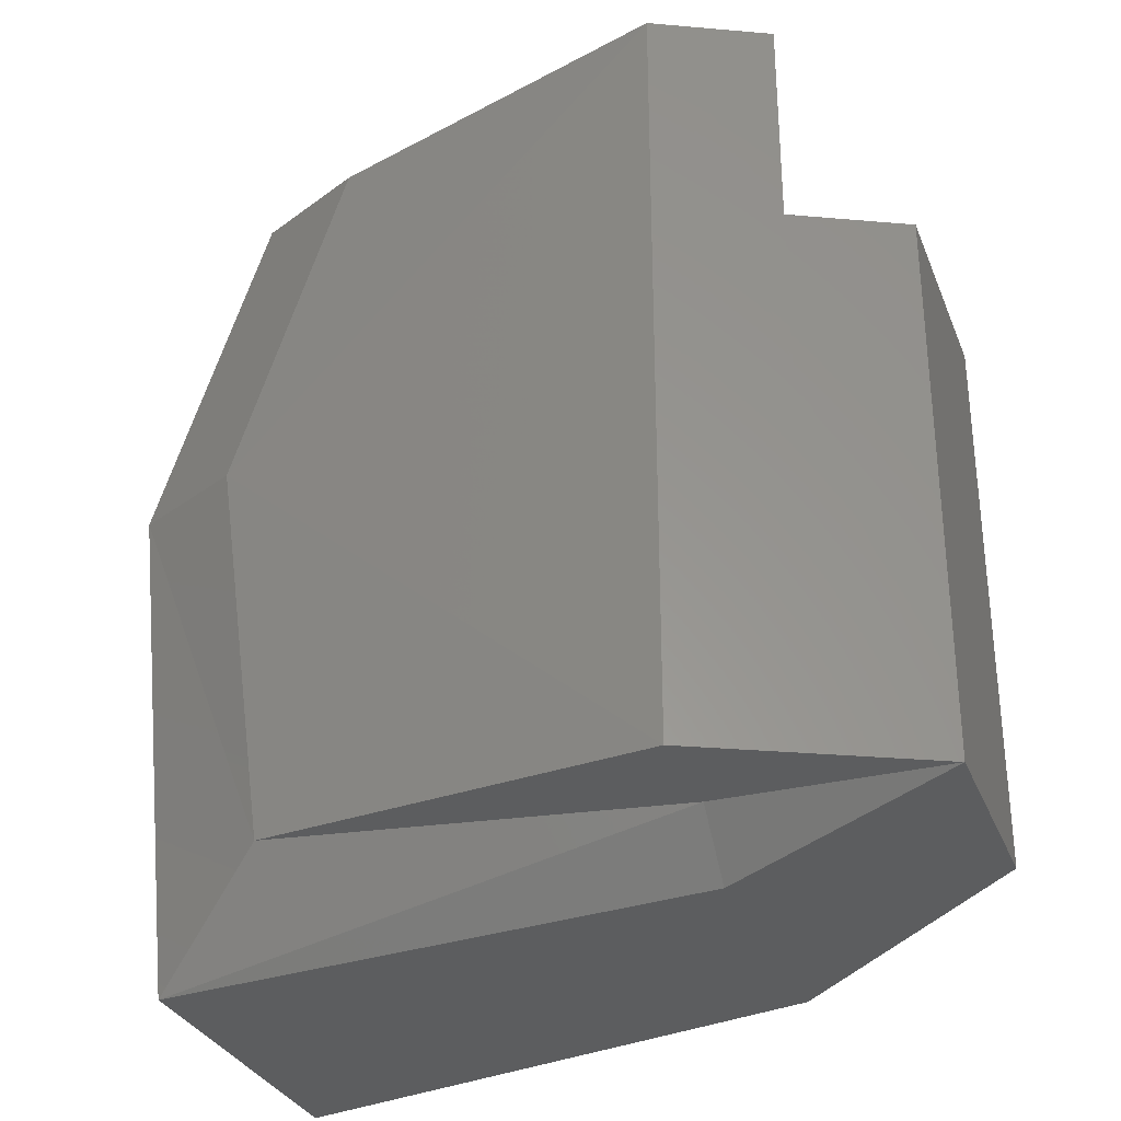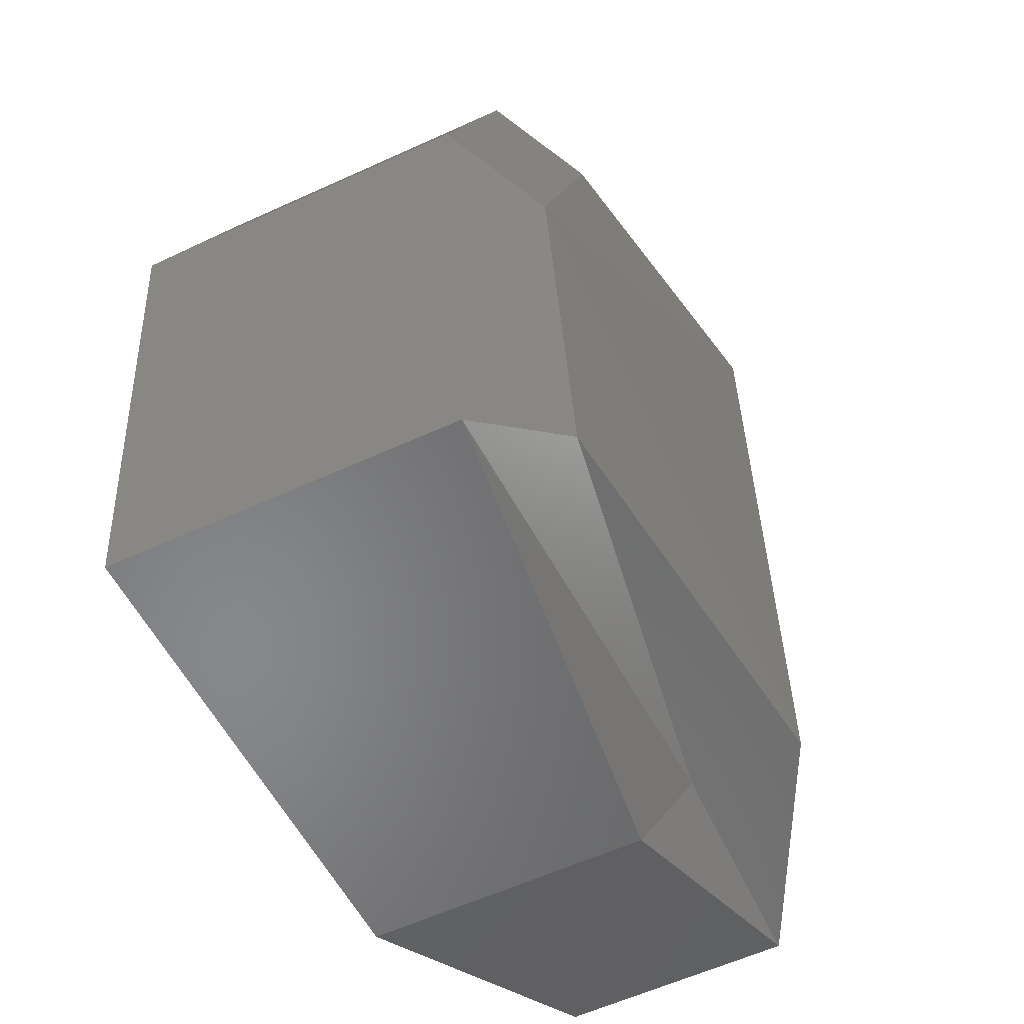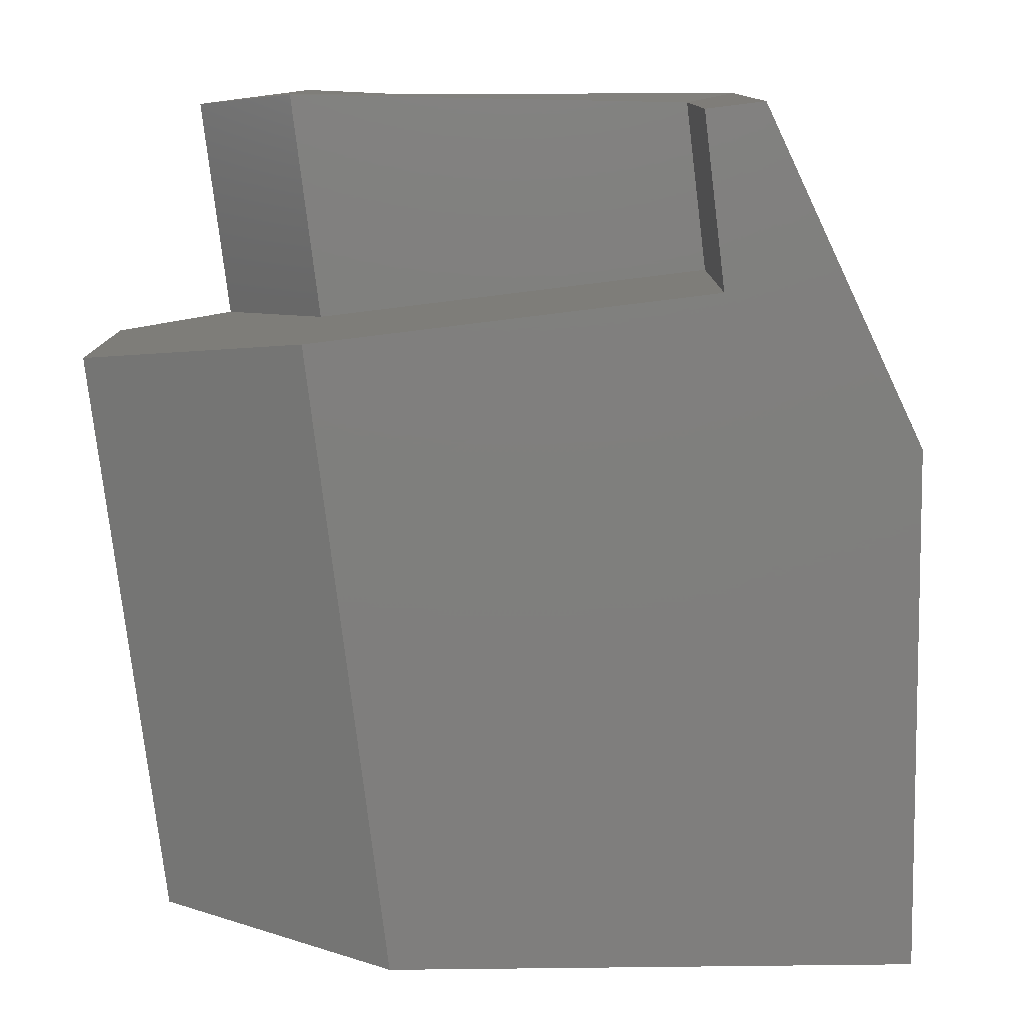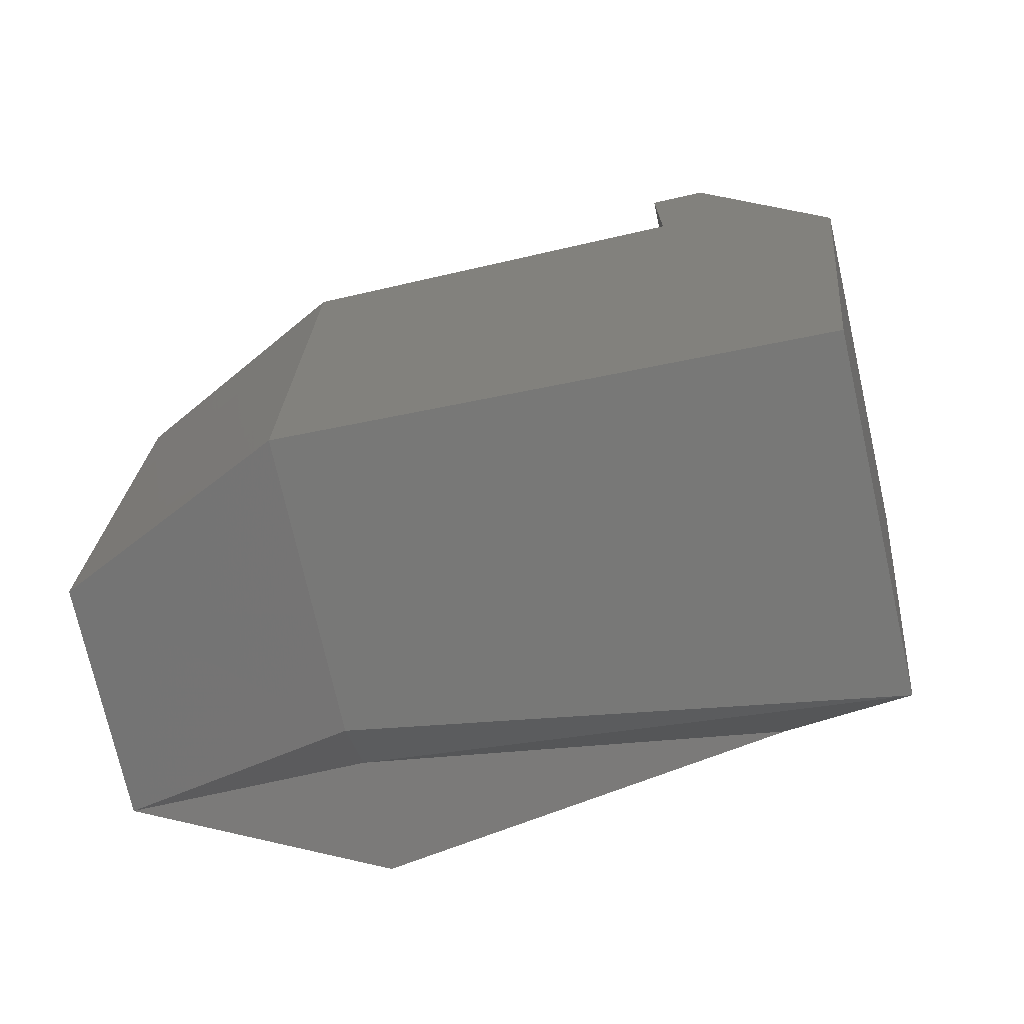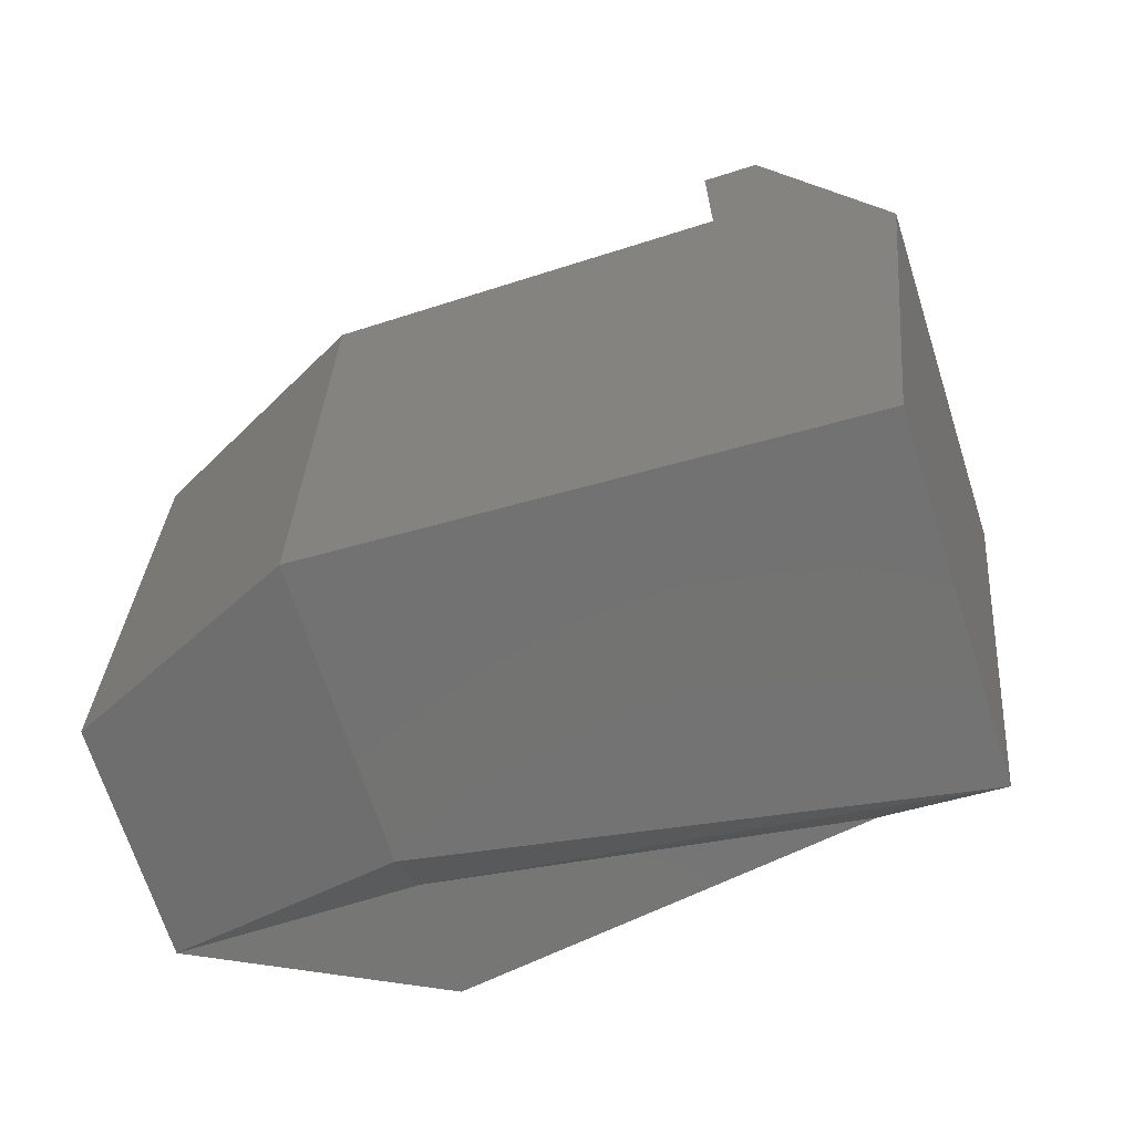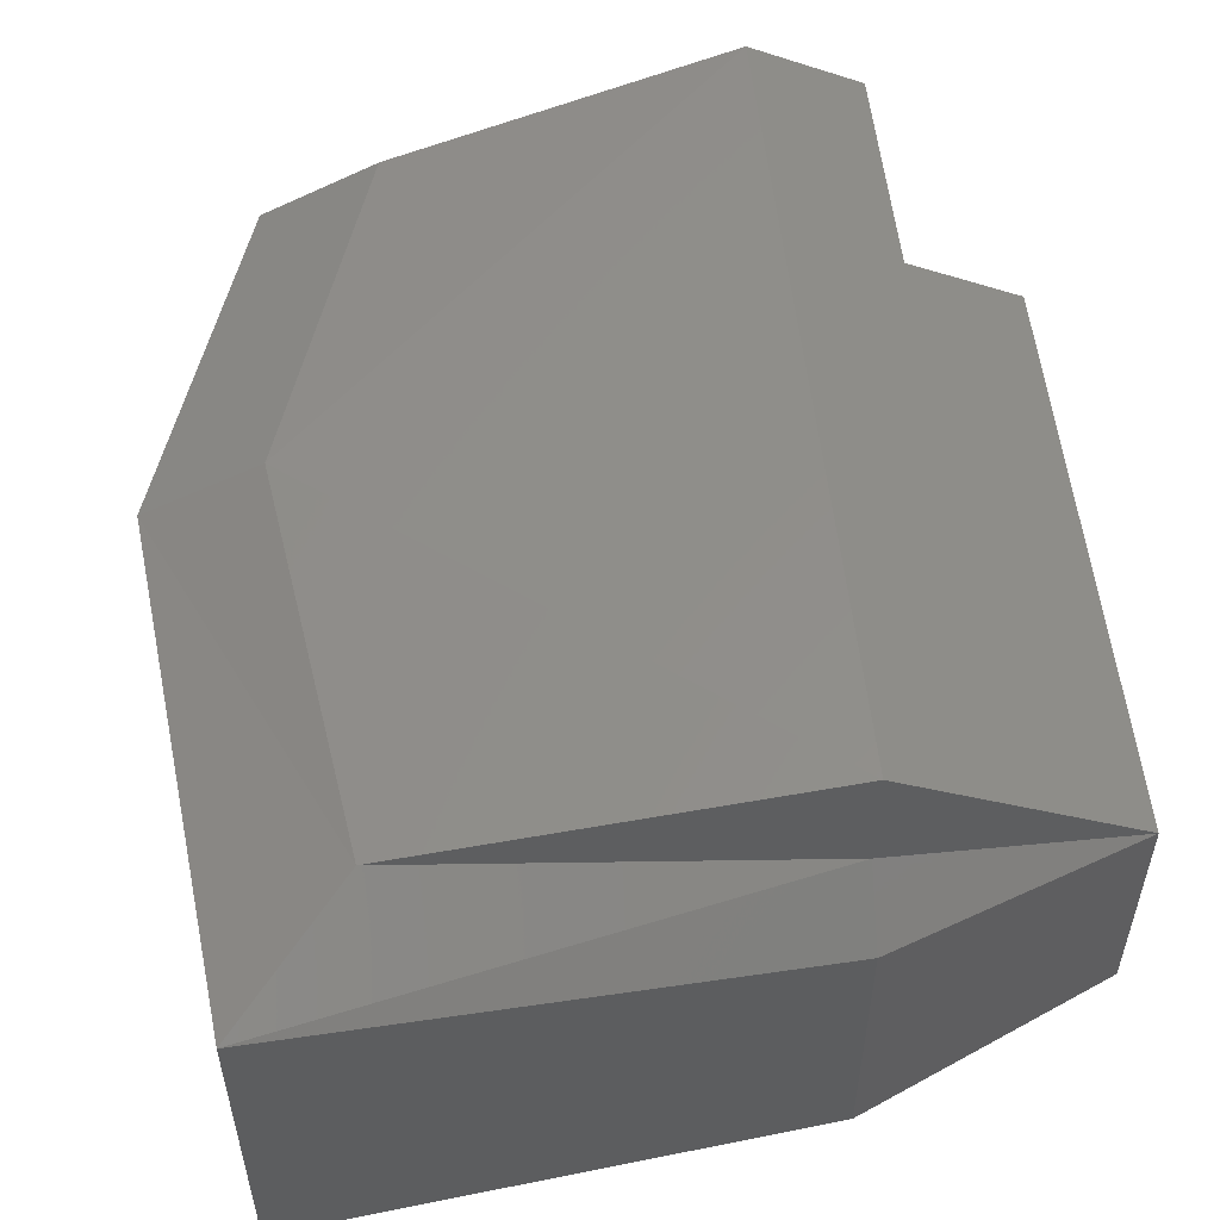
<metadata>
{"format":"stl","ext":"stl","renderer":"f3d","projection":"perspective","resolution":1024,"background":"white","views":[{"elev":-31.1,"azim":19.5,"up":"+Y"},{"elev":-59.5,"azim":-64.9,"up":"+Y"},{"elev":-78.8,"azim":-173.0,"up":"+Z"},{"elev":-73.5,"azim":-167.3,"up":"+Y"},{"elev":-67.7,"azim":-162.4,"up":"+Y"},{"elev":54.0,"azim":-5.8,"up":"+Z"}]}
</metadata>
<code>
# stl→obj: 20 verts, 68 faces
v 22.4 3.249 18.65
v 22.4 3.248 18.65
v 22.4 3.251 18.65
v 22.4 3.25 18.65
v 22.4 3.256 18.65
v 22.4 3.259 18.65
v 22.4 3.249 18.66
v 22.4 3.256 18.66
v 22.4 3.259 18.66
v 22.39 3.259 18.65
v 22.39 3.256 18.65
v 22.39 3.247 18.65
v 22.39 3.262 18.65
v 22.39 3.262 18.66
v 22.4 3.263 18.66
v 22.39 3.256 18.66
v 22.39 3.247 18.66
v 22.39 3.249 18.66
v 22.4 3.248 18.66
v 22.39 3.259 18.66
f 1 2 3
f 2 3 4
f 3 4 5
f 4 5 5
f 5 5 6
f 5 6 6
f 7 1 7
f 1 7 3
f 7 3 8
f 3 8 5
f 8 5 9
f 5 9 6
f 6 10 5
f 10 5 11
f 5 11 4
f 11 4 12
f 4 12 2
f 13 13 14
f 13 14 14
f 14 14 15
f 14 15 14
f 15 14 15
f 15 9 15
f 9 15 8
f 15 8 8
f 8 8 7
f 8 7 7
f 13 14 11
f 14 11 16
f 11 16 12
f 16 12 17
f 9 9 9
f 9 9 9
f 9 9 6
f 9 6 6
f 17 16 18
f 16 18 16
f 18 16 7
f 16 7 8
f 7 8 8
f 8 8 9
f 8 9 9
f 8 15 16
f 15 16 14
f 16 14 14
f 7 7 7
f 7 7 19
f 7 19 17
f 7 1 19
f 1 19 2
f 19 2 12
f 7 7 7
f 7 7 18
f 9 6 20
f 6 20 10
f 9 9 15
f 9 15 15
f 10 13 20
f 13 20 14
f 15 9 14
f 9 14 20
f 10 13 11
f 13 11 13
f 9 8 9
f 15 15 15
f 17 7 18
f 12 19 17
f 14 16 16

</code>
